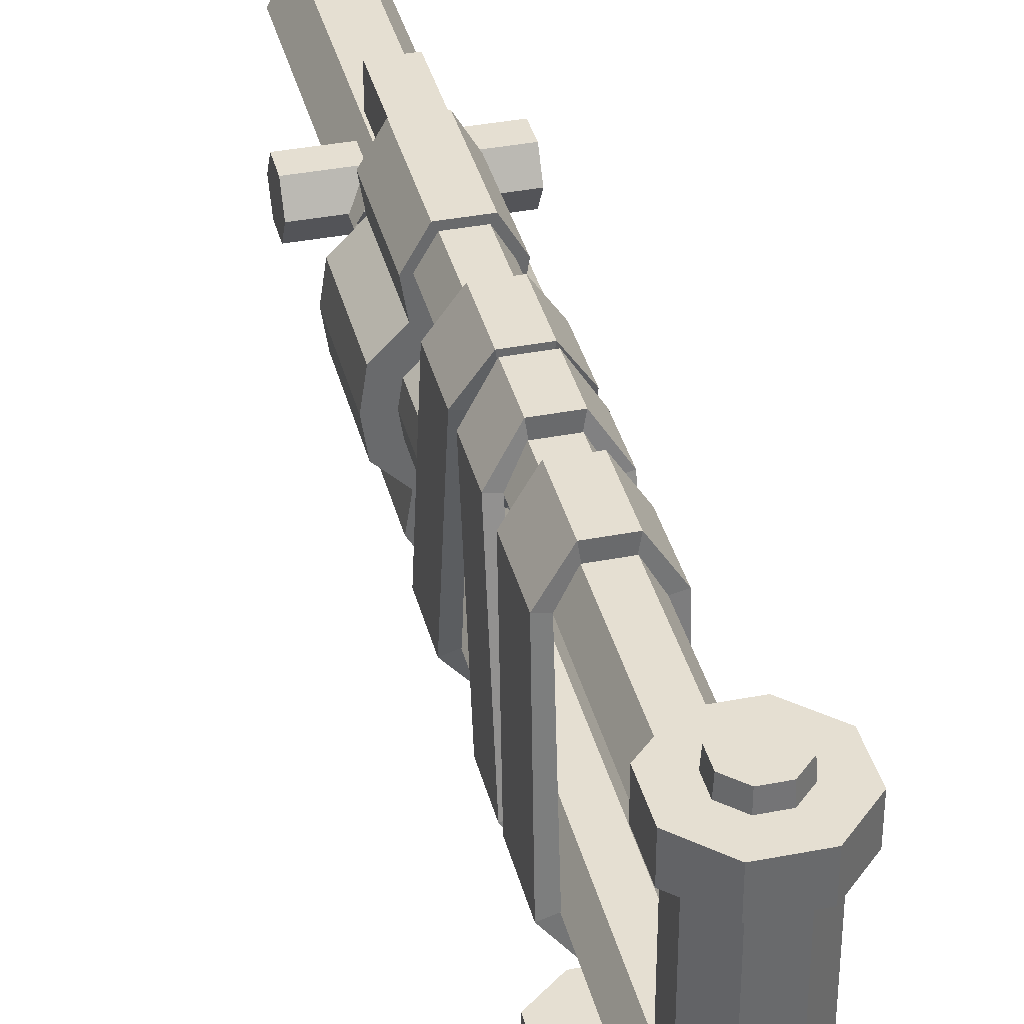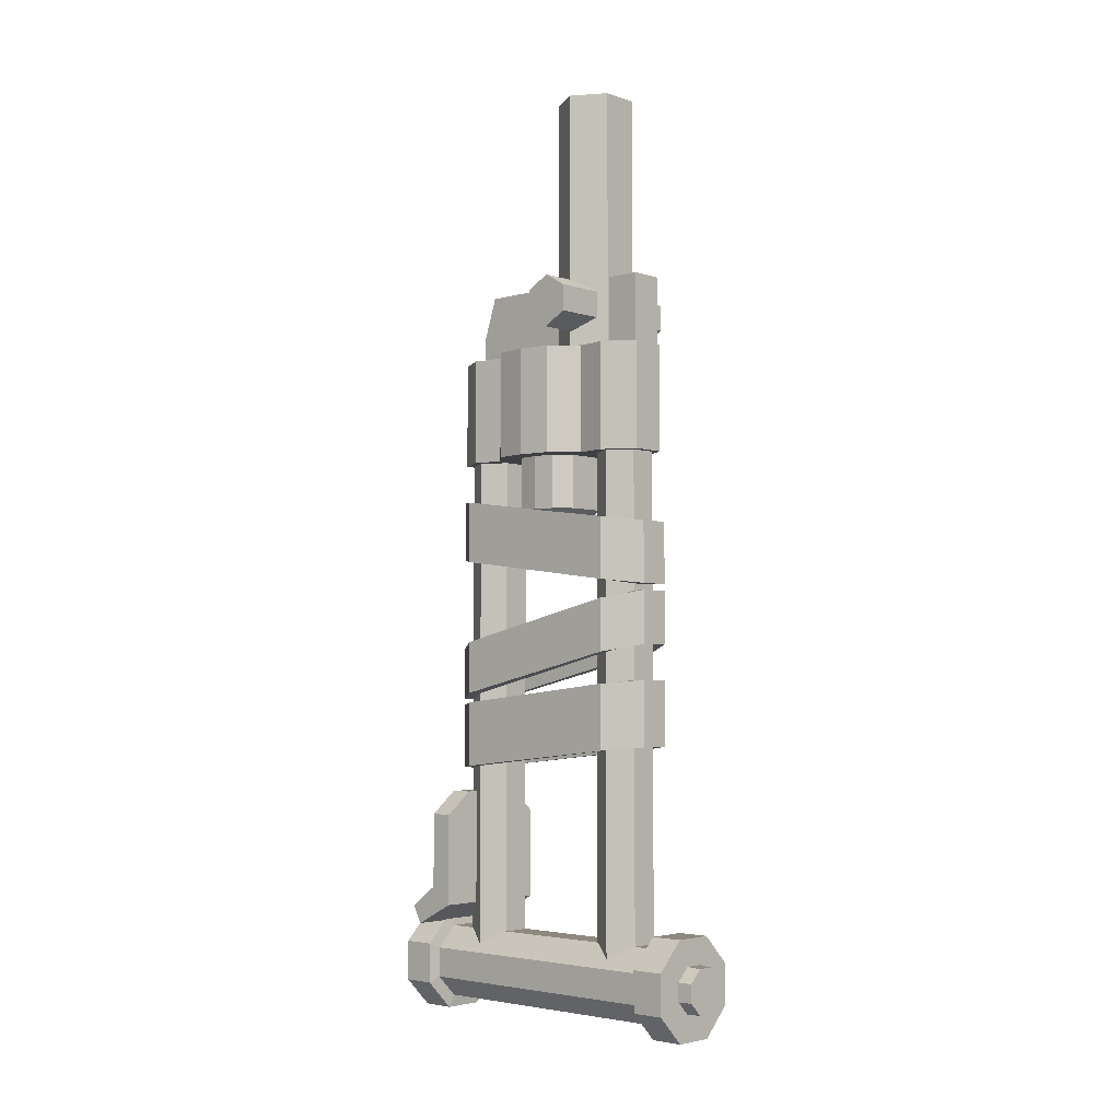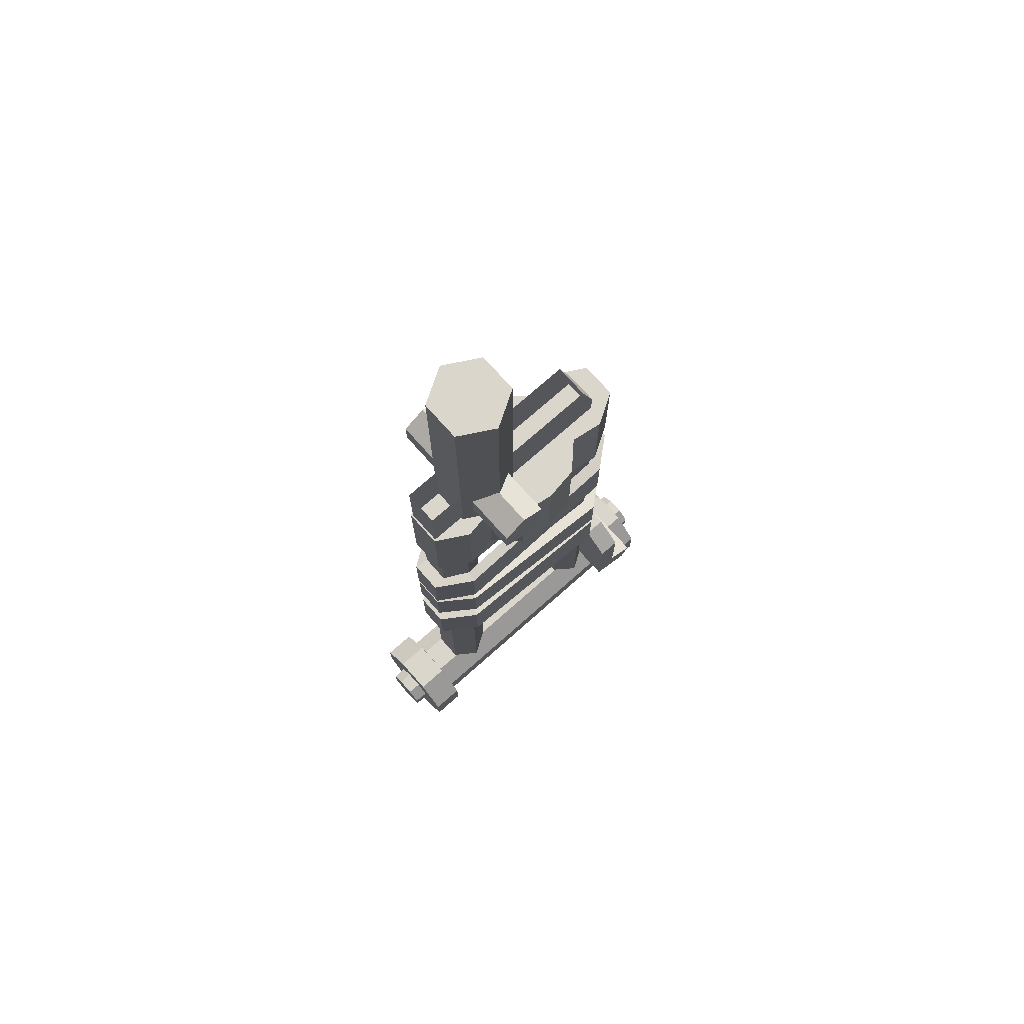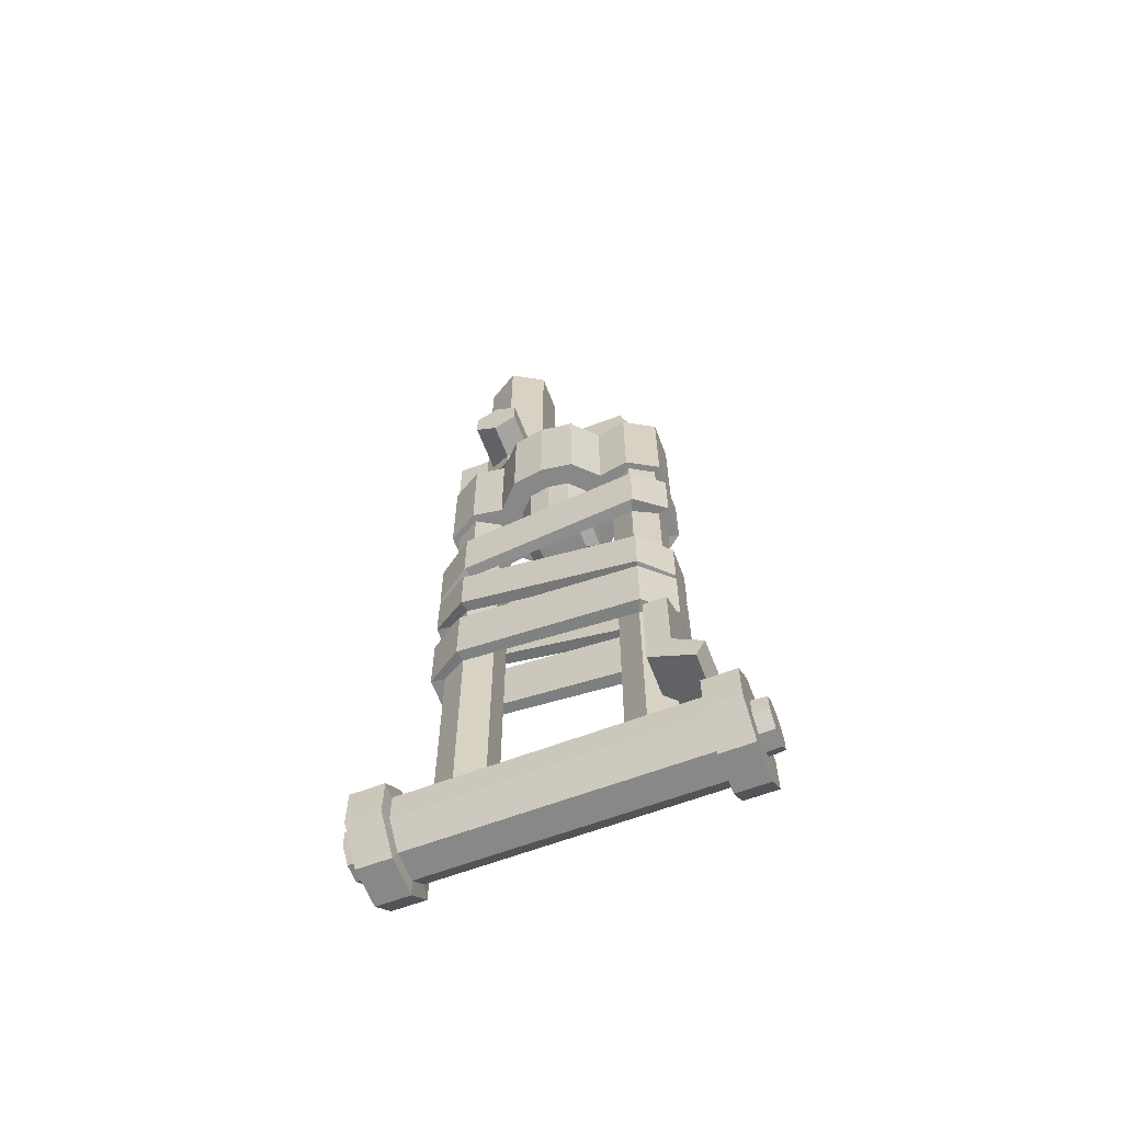
<metadata>
{"format":"obj","ext":"obj","renderer":"f3d","projection":"perspective","resolution":1024,"background":"white","views":[{"elev":37.4,"azim":166.0,"up":"+Y"},{"elev":-3.8,"azim":132.8,"up":"+Z"},{"elev":73.7,"azim":-131.6,"up":"+Z"},{"elev":-62.7,"azim":-69.0,"up":"+Z"}]}
</metadata>
<code>
v 0.712 -5.351 -5.391
v -0.712 -5.351 -5.391
v 0.712 2.83 -5.391
v -0.712 2.83 -5.391
v 0.712 2.83 -8.234
v -0.712 2.83 -8.234
v 0.712 -5.961 -8.234
v -0.712 -5.961 -8.234
v 0.712 -5.961 -7.214
v -0.712 -5.961 -7.214
v -0.6755 -7.208 -14.38
v 0.6755 -7.208 -14.38
v -0.6642 3.214 -15.74
v 0.6642 3.214 -15.74
v -0.6642 3.214 -18.33
v 0.6642 3.214 -18.33
v -0.6755 -7.208 -16.97
v 0.6755 -7.208 -16.97
v -1.647 1.707 -18.15
v -1.647 1.707 -15.55
v 1.647 1.707 -15.55
v 1.647 1.707 -18.15
v -1.714 -5.951 -17.12
v -1.714 -5.951 -14.53
v 1.728 -5.89 -14.53
v 1.728 -5.89 -17.12
v -1.179 1.604 -15.55
v 1.179 1.604 -15.55
v 0.5676 2.578 -15.74
v -0.5676 2.578 -15.74
v -1.172 -5.732 -14.53
v 1.168 -5.722 -14.53
v 0.5772 -6.571 -14.38
v -0.5772 -6.571 -14.38
v 0.5676 2.578 -18.33
v -0.5676 2.578 -18.33
v 1.179 1.604 -18.15
v -1.179 1.604 -18.15
v 1.168 -5.722 -17.12
v -1.172 -5.732 -17.12
v 0.5772 -6.571 -16.97
v -0.5772 -6.571 -16.97
v -0.6755 -7.208 -23.11
v 0.6755 -7.208 -23.11
v -0.6642 3.214 -20.83
v 0.6642 3.214 -20.83
v -0.6642 3.214 -18.61
v 0.6642 3.214 -18.61
v -0.6755 -7.208 -20.89
v 0.6755 -7.208 -20.89
v -1.647 1.707 -18.92
v -1.647 1.707 -21.14
v 1.647 1.707 -21.14
v 1.647 1.707 -18.92
v -1.714 -5.951 -20.63
v -1.714 -5.951 -22.85
v 1.728 -5.89 -22.85
v 1.728 -5.89 -20.63
v -1.179 1.604 -21.14
v 1.179 1.604 -21.14
v 0.5676 2.578 -20.83
v -0.5676 2.578 -20.83
v -1.172 -5.732 -22.85
v 1.168 -5.722 -22.85
v 0.5772 -6.571 -23.11
v -0.5772 -6.571 -23.11
v 0.5676 2.578 -18.61
v -0.5676 2.578 -18.61
v 1.179 1.604 -18.92
v -1.179 1.604 -18.92
v 1.168 -5.722 -20.63
v -1.172 -5.732 -20.63
v 0.5772 -6.571 -20.89
v -0.5772 -6.571 -20.89
v -0.8061 -1.396 -8.24
v -1.612 -1e-06 -8.24
v -0.8061 1.396 -8.24
v 0.8061 1.396 -8.24
v 1.612 -1e-06 -8.24
v 0.8061 -1.396 -8.24
v 0.8061 -1.396 2.467
v -0.8061 -1.396 2.467
v 1.612 -1e-06 2.467
v 0.8061 1.396 2.467
v -0.8061 1.396 2.467
v -1.612 -1e-06 2.467
v -0.6755 -7.208 -26.14
v 0.6755 -7.208 -26.14
v -0.6642 3.214 -25.05
v 0.6642 3.214 -25.05
v -0.6642 3.214 -22.3
v 0.6642 3.214 -22.3
v -0.6755 -7.208 -23.39
v 0.6755 -7.208 -23.39
v -1.647 1.707 -22.45
v -1.647 1.707 -25.2
v 1.647 1.707 -25.2
v 1.647 1.707 -22.45
v -1.714 -5.951 -23.27
v -1.714 -5.951 -26.01
v 1.728 -5.89 -26.01
v 1.728 -5.89 -23.27
v -1.179 1.604 -25.2
v 1.179 1.604 -25.2
v 0.5676 2.578 -25.05
v -0.5676 2.578 -25.05
v -1.172 -5.732 -26.01
v 1.168 -5.722 -26.01
v 0.5772 -6.571 -26.14
v -0.5772 -6.571 -26.14
v 0.5676 2.578 -22.3
v -0.5676 2.578 -22.3
v 1.179 1.604 -22.45
v -1.179 1.604 -22.45
v 1.168 -5.722 -23.27
v -1.172 -5.732 -23.27
v 0.5772 -6.571 -23.39
v -0.5772 -6.571 -23.39
v 0.6308 3.739 -36.19
v 1.523 3.739 -35.3
v 1.523 3.739 -34.03
v 0.6308 3.739 -33.14
v -0.6308 3.739 -33.14
v -1.523 3.739 -34.03
v -1.523 3.739 -35.3
v -0.6308 3.739 -36.19
v 0.6308 -7.903 -36.19
v -0.6308 -7.903 -36.19
v -1.523 -7.903 -35.3
v -1.523 -7.903 -34.03
v -0.6308 -7.903 -33.14
v 0.6308 -7.903 -33.14
v 1.523 -7.903 -34.03
v 1.523 -7.903 -35.3
v 0.8479 -9.358 -36.71
v -0.8479 -9.358 -36.71
v -2.047 -9.358 -35.51
v -2.047 -9.358 -33.82
v -0.8479 -9.358 -32.62
v 0.8479 -9.358 -32.62
v 2.047 -9.358 -33.82
v 2.047 -9.358 -35.51
v -0.8479 -7.968 -36.71
v 0.8479 -7.968 -36.71
v -2.047 -7.968 -35.51
v -2.047 -7.968 -33.82
v -0.8479 -7.968 -32.62
v 0.8479 -7.968 -32.62
v 2.047 -7.968 -33.82
v 2.047 -7.968 -35.51
v 0.8479 5.194 -36.71
v -0.8479 5.194 -36.71
v -2.047 5.194 -35.51
v -2.047 5.194 -33.82
v -0.8479 5.194 -32.62
v 0.8479 5.194 -32.62
v 2.047 5.194 -33.82
v 2.047 5.194 -35.51
v 0.8479 3.804 -36.71
v 2.047 3.804 -35.51
v 2.047 3.804 -33.82
v 0.8479 3.804 -32.62
v -0.8479 3.804 -32.62
v -2.047 3.804 -33.82
v -2.047 3.804 -35.51
v -0.8479 3.804 -36.71
v 0.3907 -9.358 -35.61
v -0.3907 -9.358 -35.61
v -0.9433 -9.358 -35.06
v -0.9433 -9.358 -34.27
v -0.3907 -9.358 -33.72
v 0.3907 -9.358 -33.72
v 0.9433 -9.358 -34.27
v 0.9433 -9.358 -35.06
v 0.3907 5.194 -35.61
v -0.3907 5.194 -35.61
v -0.9433 5.194 -35.06
v -0.9433 5.194 -34.27
v -0.3907 5.194 -33.72
v 0.3907 5.194 -33.72
v 0.9433 5.194 -34.27
v 0.9433 5.194 -35.06
v 0.3761 -9.979 -35.57
v -0.3761 -9.979 -35.57
v 0 -9.979 -34.66
v -0.9081 -9.979 -35.04
v -0.9081 -9.979 -34.29
v -0.3761 -9.979 -33.76
v 0.3761 -9.979 -33.76
v 0.9081 -9.979 -34.29
v 0.9081 -9.979 -35.04
v 0.3761 5.816 -35.57
v -0.3761 5.816 -35.57
v 0 5.816 -34.66
v -0.9081 5.816 -35.04
v -0.9081 5.816 -34.29
v -0.3761 5.816 -33.76
v 0.3761 5.816 -33.76
v 0.9081 5.816 -34.29
v 0.9081 5.816 -35.04
v -3.135 -0.9082 -6.002
v -3.135 -0.9082 -7.095
v -3.135 0.03875 -7.642
v -3.135 0.9857 -7.095
v -3.135 0.9857 -6.002
v -3.135 0.03875 -5.455
v 3.135 -0.9082 -6.002
v 3.135 -0.9082 -7.095
v 3.135 0.03875 -7.642
v 3.135 0.9857 -7.095
v 3.135 0.9857 -6.002
v 3.135 0.03875 -5.455
v -3.135 0.03875 -6.549
v 3.135 0.03875 -6.549
v -0.5924 2.628 -12.76
v 0.5924 2.628 -12.76
v 1.185 1.602 -12.76
v 0.5924 0.5756 -12.76
v -0.5924 0.5756 -12.76
v -1.185 1.602 -12.76
v 0.5924 0.5756 -34.49
v -0.5924 0.5756 -34.49
v -1.185 1.602 -34.49
v -0.5924 2.628 -34.49
v 0.5924 2.628 -34.49
v 1.185 1.602 -34.49
v -0.752 2.904 -12.76
v 0.752 2.904 -12.76
v 1.504 1.602 -12.76
v 1.297 0.2992 -12.76
v -1.297 0.2992 -12.76
v -1.504 1.602 -12.76
v -0.752 2.904 -8.24
v 0.752 2.904 -8.24
v 0 1.602 -8.24
v 1.504 1.602 -8.24
v 1.297 0.2992 -8.24
v -1.297 0.2992 -8.24
v -1.504 1.602 -8.24
v 2.294 -0.7041 -12.76
v -2.294 -0.7041 -12.76
v 2.294 -0.7041 -8.24
v -2.294 -0.7041 -8.24
v 2.495 -2.064 -12.76
v -2.495 -2.064 -12.76
v 2.495 -2.064 -8.24
v -2.495 -2.064 -8.24
v -0.5924 -6.756 -12.76
v 0.5924 -6.756 -12.76
v 1.185 -5.73 -12.76
v 0.5924 -4.704 -12.76
v -0.5924 -4.704 -12.76
v -1.185 -5.73 -12.76
v 0.5924 -4.704 -34.49
v -0.5924 -4.704 -34.49
v -1.185 -5.73 -34.49
v -0.5924 -6.756 -34.49
v 0.5924 -6.756 -34.49
v 1.185 -5.73 -34.49
v -0.752 -7.032 -12.76
v 0.752 -7.032 -12.76
v 1.504 -5.73 -12.76
v 1.297 -4.427 -12.76
v -1.297 -4.427 -12.76
v -1.504 -5.73 -12.76
v -0.752 -7.032 -8.24
v 0.752 -7.032 -8.24
v 0 -5.73 -8.24
v 1.504 -5.73 -8.24
v 1.297 -4.427 -8.24
v -1.297 -4.427 -8.24
v -1.504 -5.73 -8.24
v 2.294 -3.424 -12.76
v -2.294 -3.424 -12.76
v 2.294 -3.424 -8.24
v -2.294 -3.424 -8.24
v -0.8327 -0.5473 -12.76
v -1.472 -1.191 -12.76
v 1.472 -1.191 -12.76
v 0.8327 -0.5473 -12.76
v -1.601 -2.064 -12.76
v 1.601 -2.064 -12.76
v 0.8327 -3.581 -12.76
v -0.8327 -3.581 -12.76
v 1.472 -2.937 -12.76
v -1.472 -2.937 -12.76
v -0.8327 -0.5473 -15.03
v -1.472 -1.191 -15.03
v 1.472 -1.191 -15.03
v 0.8327 -0.5473 -15.03
v -1.601 -2.064 -15.03
v 1.601 -2.064 -15.03
v 0.8327 -3.581 -15.03
v -0.8327 -3.581 -15.03
v 1.472 -2.937 -15.03
v -1.472 -2.937 -15.03
v -0.5345 -1.09 -15.4
v -0.9451 -1.504 -15.4
v 0.9451 -1.504 -15.4
v 0.5345 -1.09 -15.4
v -1.028 -2.064 -15.4
v 1.028 -2.064 -15.4
v 0.5345 -3.038 -15.4
v -0.5345 -3.038 -15.4
v 0.9451 -2.624 -15.4
v -0.9451 -2.624 -15.4
v 2.549 -6.27 -28.11
v 1.343 -6.27 -27.15
v 2.549 -7.217 -28.11
v 1.343 -7.217 -27.15
v 2.549 -7.217 -31.26
v 2.549 -6.27 -31.98
v -2.549 -6.27 -28.11
v -1.343 -6.27 -27.15
v -2.549 -7.217 -28.11
v -1.343 -7.217 -27.15
v -2.549 -7.217 -31.26
v -2.549 -6.27 -31.98
v 2.549 -8.059 -32.9
v 2.549 -8.439 -32.15
v -2.549 -8.439 -32.15
v -2.549 -8.059 -32.9
f 3 5 6 4
f 9 1 2 10
f 2 4 6 10
f 5 3 1 9
f 7 9 10 8
f 6 8 10
f 7 5 9
f 13 14 16 15
f 17 18 12 11
f 21 22 16 14
f 19 20 13 15
f 23 24 20 19
f 25 26 22 21
f 17 11 24 23
f 12 18 26 25
f 21 14 29 28
f 14 13 30 29
f 13 20 27 30
f 28 32 25 21
f 11 12 33 34
f 12 25 32 33
f 24 11 34 31
f 31 27 20 24
f 15 16 35 36
f 16 22 37 35
f 19 15 36 38
f 38 40 23 19
f 26 18 41 39
f 18 17 42 41
f 17 23 40 42
f 39 37 22 26
f 32 28 37 39
f 27 31 40 38
f 45 47 48 46
f 49 43 44 50
f 53 46 48 54
f 51 47 45 52
f 49 55 56 43
f 44 57 58 50
f 51 52 56 55
f 53 54 58 57
f 53 60 61 46
f 46 61 62 45
f 45 62 59 52
f 59 63 56 52
f 43 66 65 44
f 44 65 64 57
f 56 63 66 43
f 64 60 53 57
f 47 68 67 48
f 48 67 69 54
f 51 70 68 47
f 69 71 58 54
f 58 71 73 50
f 50 73 74 49
f 49 74 72 55
f 72 70 51 55
f 71 69 60 64
f 70 72 63 59
f 81 82 75 80
f 83 81 80 79
f 84 83 79 78
f 85 84 78 77
f 86 85 77 76
f 82 86 76 75
f 89 91 92 90
f 93 87 88 94
f 97 90 92 98
f 95 91 89 96
f 93 99 100 87
f 88 101 102 94
f 95 96 100 99
f 97 98 102 101
f 97 104 105 90
f 90 105 106 89
f 89 106 103 96
f 103 107 100 96
f 87 110 109 88
f 88 109 108 101
f 100 107 110 87
f 108 104 97 101
f 91 112 111 92
f 92 111 113 98
f 95 114 112 91
f 113 115 102 98
f 102 115 117 94
f 94 117 118 93
f 93 118 116 99
f 116 114 95 99
f 115 113 104 108
f 114 116 107 103
f 126 119 127 128
f 125 126 128 129
f 124 125 129 130
f 123 124 130 131
f 122 123 131 132
f 121 122 132 133
f 120 121 133 134
f 119 120 134 127
f 184 183 185
f 186 184 185
f 187 186 185
f 188 187 185
f 189 188 185
f 190 189 185
f 191 190 185
f 183 191 185
f 192 193 194
f 193 195 194
f 195 196 194
f 196 197 194
f 197 198 194
f 198 199 194
f 199 200 194
f 200 192 194
f 160 159 151 158
f 161 160 158 157
f 162 161 157 156
f 163 162 156 155
f 164 163 155 154
f 165 164 154 153
f 166 165 153 152
f 159 166 152 151
f 135 136 143 144
f 136 137 145 143
f 137 138 146 145
f 138 139 147 146
f 139 140 148 147
f 140 141 149 148
f 141 142 150 149
f 142 135 144 150
f 128 127 144 143
f 129 128 143 145
f 130 129 145 146
f 131 130 146 147
f 132 131 147 148
f 133 132 148 149
f 134 133 149 150
f 127 134 150 144
f 120 119 159 160
f 121 120 160 161
f 122 121 161 162
f 123 122 162 163
f 124 123 163 164
f 125 124 164 165
f 126 125 165 166
f 119 126 166 159
f 136 135 167 168
f 137 136 168 169
f 138 137 169 170
f 139 138 170 171
f 140 139 171 172
f 141 140 172 173
f 142 141 173 174
f 135 142 174 167
f 151 152 176 175
f 152 153 177 176
f 153 154 178 177
f 154 155 179 178
f 155 156 180 179
f 156 157 181 180
f 157 158 182 181
f 158 151 175 182
f 168 167 183 184
f 169 168 184 186
f 170 169 186 187
f 171 170 187 188
f 172 171 188 189
f 173 172 189 190
f 174 173 190 191
f 167 174 191 183
f 175 176 193 192
f 176 177 195 193
f 177 178 196 195
f 178 179 197 196
f 179 180 198 197
f 180 181 199 198
f 181 182 200 199
f 182 175 192 200
f 201 202 208 207
f 202 203 209 208
f 203 204 210 209
f 204 205 211 210
f 205 206 212 211
f 206 201 207 212
f 202 201 213
f 203 202 213
f 204 203 213
f 205 204 213
f 206 205 213
f 201 206 213
f 207 208 214
f 208 209 214
f 209 210 214
f 210 211 214
f 211 212 214
f 212 207 214
f 234 233 235
f 236 234 235
f 237 236 235
f 238 237 235
f 239 238 235
f 233 239 235
f 218 219 222 221
f 219 220 223 222
f 220 215 224 223
f 215 216 225 224
f 216 217 226 225
f 217 218 221 226
f 216 215 227 228
f 217 216 228 229
f 218 217 229 230
f 219 218 230 231
f 220 219 231 232
f 215 220 232 227
f 228 227 233 234
f 229 228 234 236
f 230 229 236 237
f 232 231 238 239
f 227 232 239 233
f 297 300 299 298
f 230 237 242 240
f 237 238 243 242
f 238 231 241 243
f 298 299 302 301
f 240 242 246 244
f 242 243 247 246
f 243 241 245 247
f 267 268 266
f 269 268 267
f 270 268 269
f 271 268 270
f 272 268 271
f 266 268 272
f 251 254 255 252
f 252 255 256 253
f 253 256 257 248
f 248 257 258 249
f 249 258 259 250
f 250 259 254 251
f 249 261 260 248
f 250 262 261 249
f 251 263 262 250
f 252 264 263 251
f 253 265 264 252
f 248 260 265 253
f 261 267 266 260
f 262 269 267 261
f 263 270 269 262
f 265 272 271 264
f 260 266 272 265
f 304 306 305 303
f 263 273 275 270
f 270 275 276 271
f 271 276 274 264
f 306 301 302 305
f 273 244 246 275
f 275 246 247 276
f 276 247 245 274
f 231 277 278 241
f 240 279 280 230
f 230 280 277 231
f 241 278 281 245
f 244 282 279 240
f 264 284 283 263
f 263 283 285 273
f 274 286 284 264
f 273 285 282 244
f 245 281 286 274
f 277 287 288 278
f 279 289 290 280
f 280 290 287 277
f 278 288 291 281
f 282 292 289 279
f 284 294 293 283
f 283 293 295 285
f 286 296 294 284
f 285 295 292 282
f 281 291 296 286
f 287 297 298 288
f 289 299 300 290
f 290 300 297 287
f 288 298 301 291
f 292 302 299 289
f 294 304 303 293
f 293 303 305 295
f 296 306 304 294
f 295 305 302 292
f 291 301 306 296
f 307 308 310 309
f 319 320 321 322
f 307 309 311 312
f 313 315 316 314
f 313 318 317 315
f 308 314 316 310
f 310 316 315 309
f 307 313 314 308
f 312 318 313 307
f 309 315 317 311
f 312 311 320 319
f 311 317 321 320
f 317 318 322 321
f 318 312 319 322
f 86 83 84 85
f 81 83 86 82

</code>
